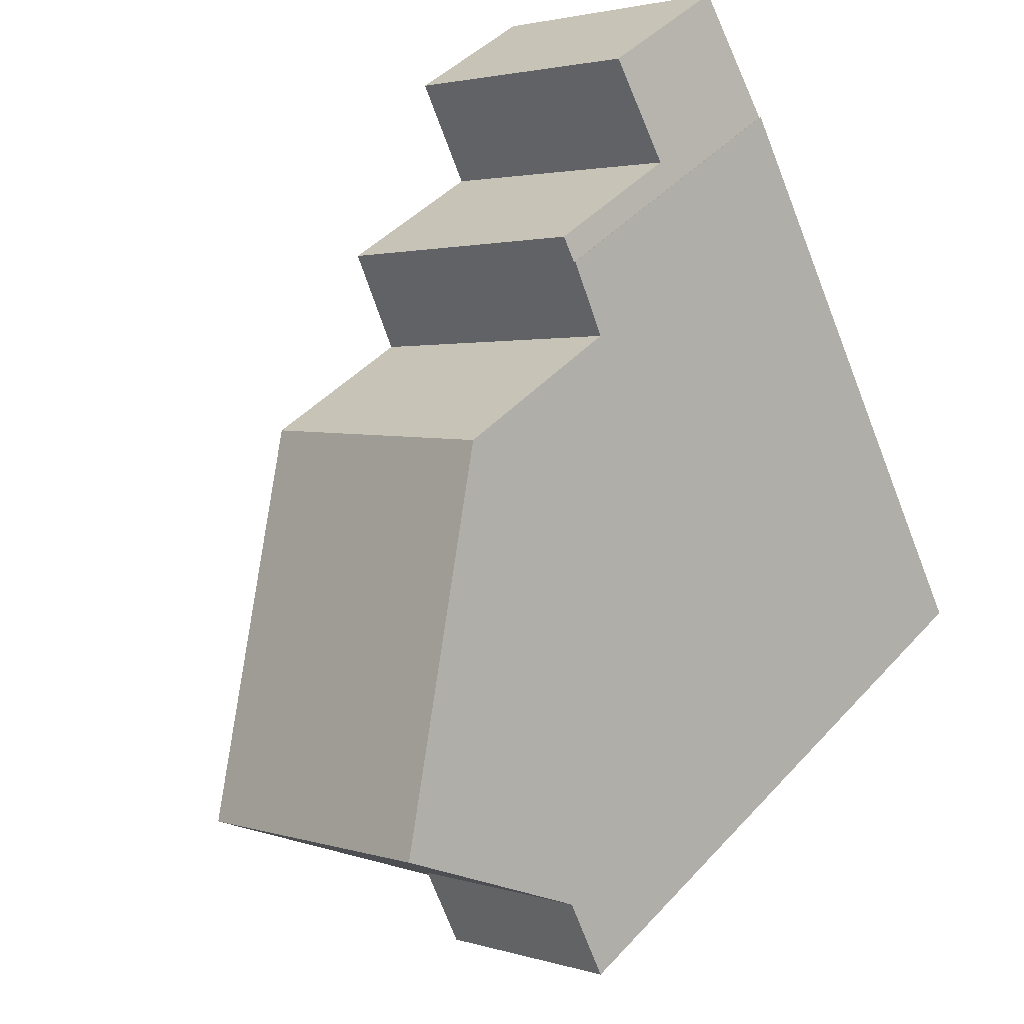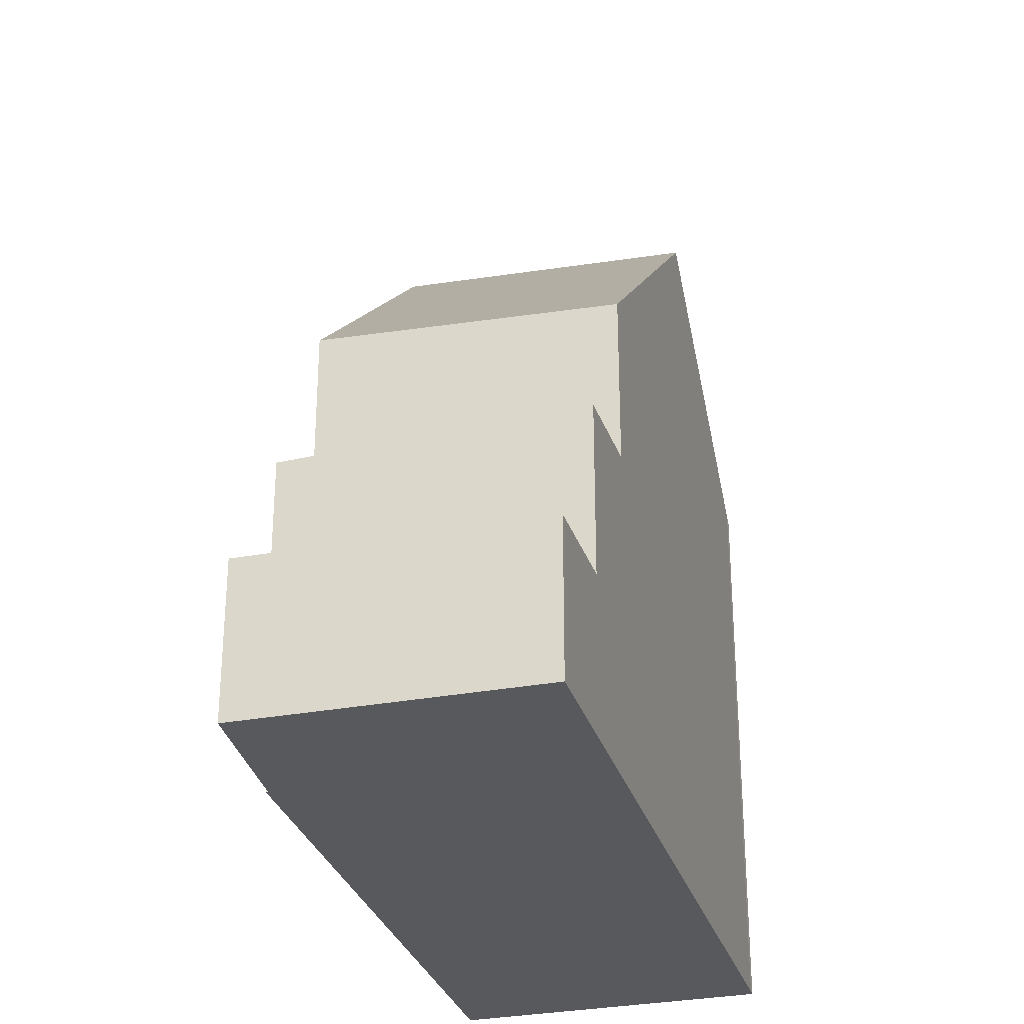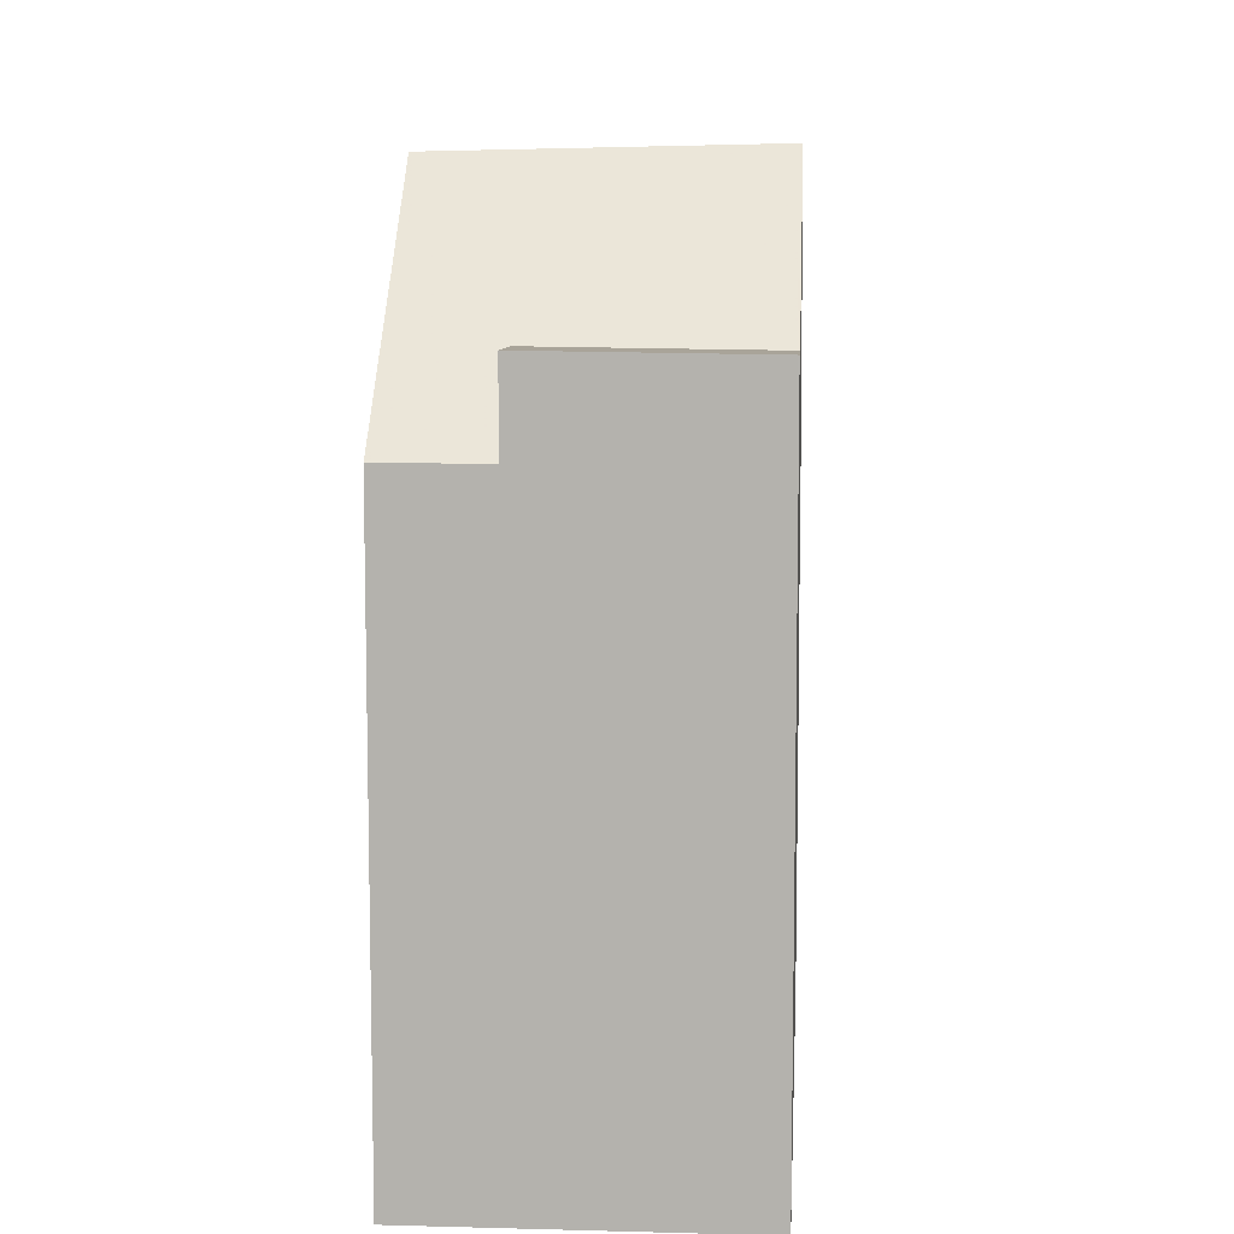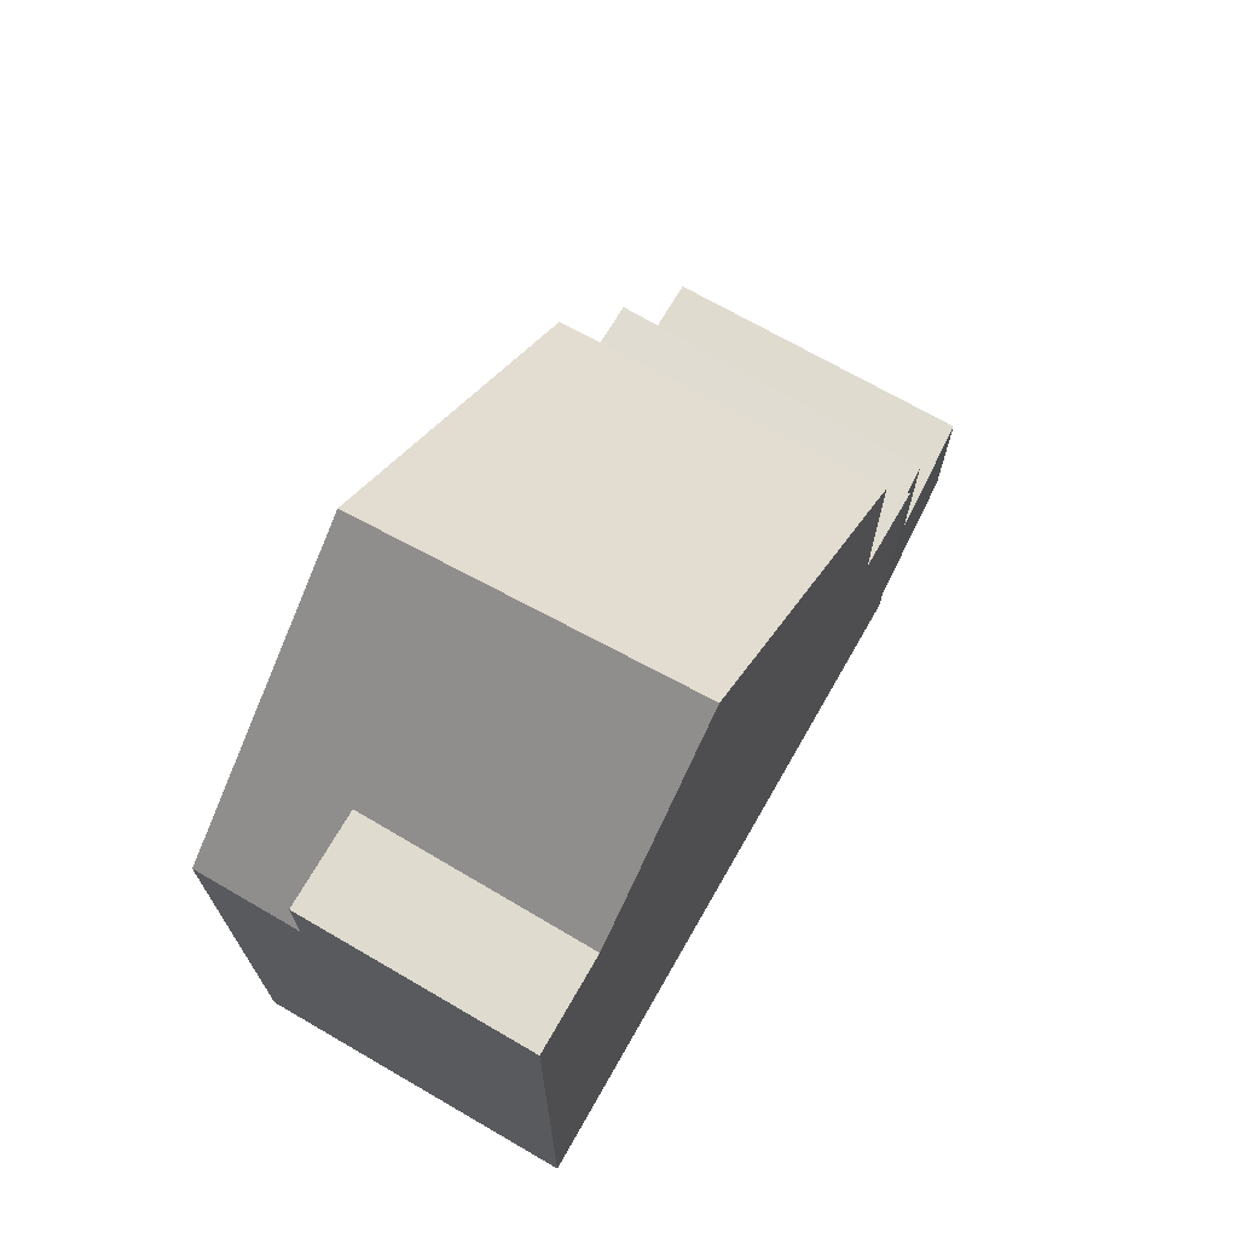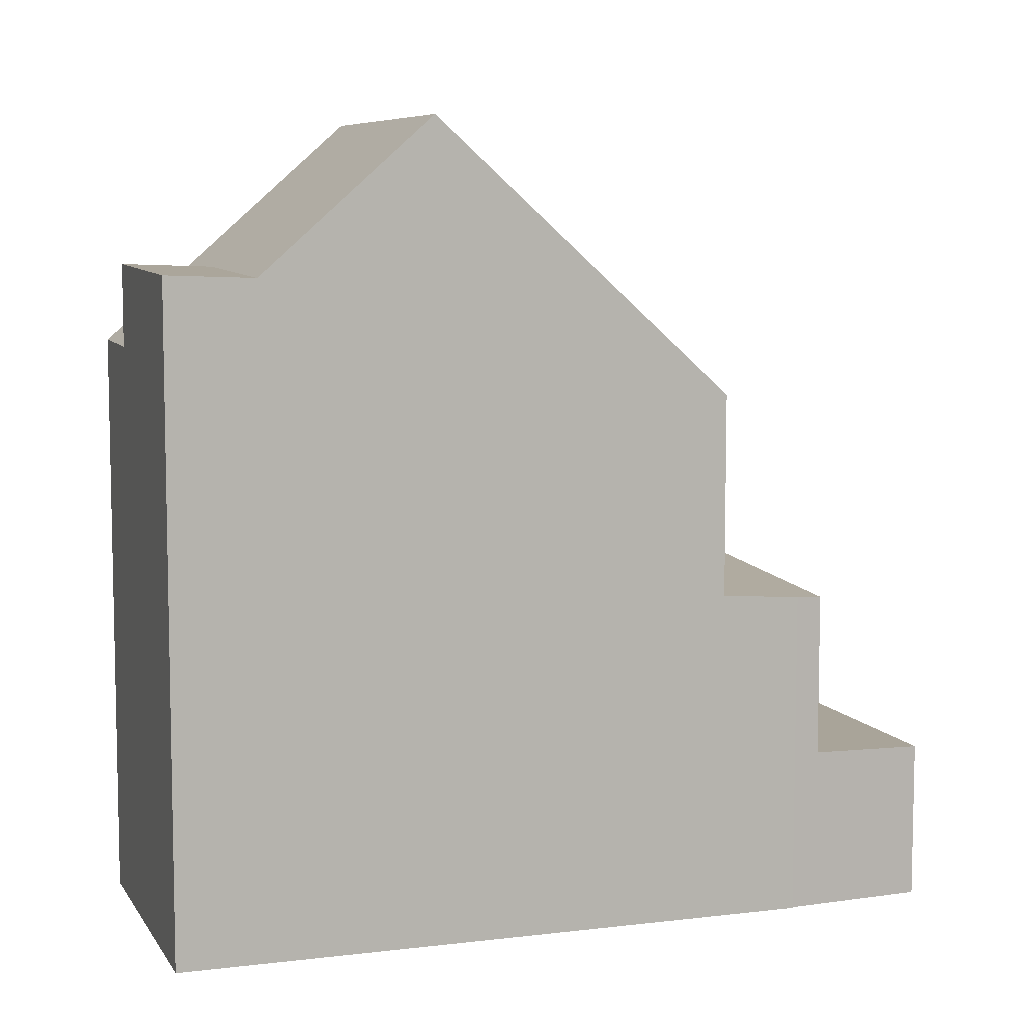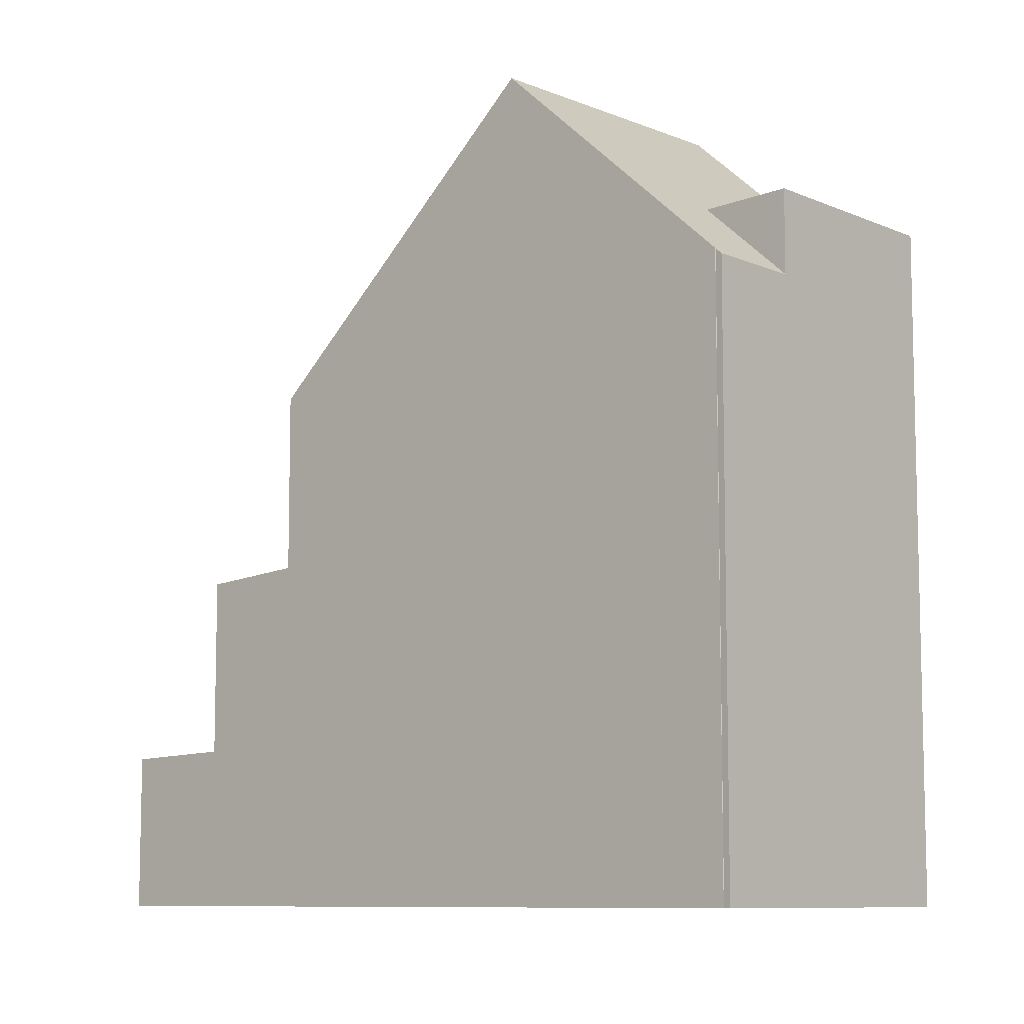
<metadata>
{"format":"obj","ext":"obj","renderer":"f3d","projection":"perspective","resolution":1024,"background":"white","views":[{"elev":43.4,"azim":38.7,"up":"+Y"},{"elev":-30.2,"azim":-136.4,"up":"+Z"},{"elev":9.5,"azim":31.8,"up":"+Z"},{"elev":72.5,"azim":57.8,"up":"+Z"},{"elev":8.0,"azim":99.2,"up":"+Z"},{"elev":-8.8,"azim":-20.8,"up":"+Z"}]}
</metadata>
<code>
v -422.9 -447 11.53
v -423 -446.9 11.65
v -423 -446.9 11.66
v -430.1 -433.2 3.101
v -424.9 -430.4 3.128
v -423.4 -432.8 6.473
v -423.4 -432.8 6.47
v -417.4 -444.1 13.12
v -425.2 -442.6 15.9
v -419.8 -439.5 16.04
v -426.8 -439.6 12.82
v -421.5 -436.3 12.75
v -426.6 -439.9 13.2
v -421.3 -436.6 13.07
v -421.4 -436.7 13.07
v -421.5 -436.3 12.75
v -419.8 -439.5 16.04
v -419.8 -439.5 16.04
v -425.2 -442.6 15.9
v -428.1 -437.2 10.36
v -422.6 -434.2 10.61
v -421.2 -446.1 11.52
v -418.2 -442.5 13.04
v -423.7 -432.4 3.206
v -429.1 -435.3 3.178
v -428.9 -435.2 3.179
v -430 -433.1 3.102
v -427.3 -434.3 3.187
v -428.4 -432.3 3.11
v -424.9 -430.4 3.128
v -428.4 -432.3 3.11
v -430 -433.1 3.102
v -424.8 -430.6 3.135
v -428.3 -432.5 3.117
v -429.9 -433.3 3.109
v -425.1 -430.8 3.133
v -424.2 -432.6 3.203
v -425.2 -430.6 3.126
v -429.1 -435.3 3.178
v -423.7 -432.4 3.206
v -428.1 -437.2 6.845
v -422.6 -434.2 6.591
v -429.1 -435.3 6.684
v -423.7 -432.4 6.433
v -418.2 -442.5 13.04
v -423.7 -445.4 13.1
v -421.2 -446.1 13.16
v -422 -444.5 13.08
v -419.1 -440.8 14.76
v -424.6 -443.8 14.74
v -419.8 -439.5 16.04
v -419.1 -440.8 14.76
v -423.4 -432.8 6.472
v -417.4 -444.1 13.12
v -418.2 -442.6 13.04
v -422.7 -434.3 10.61
v -422.7 -434.3 6.592
v -418.2 -442.6 13.04
v -423.7 -432.4 6.433
v -429.1 -435.3 6.684
v -422.6 -434.2 10.61
v -422.7 -434.3 10.61
v -422.6 -434.2 6.591
v -422.7 -434.3 6.592
v -428.1 -437.2 10.36
v -428.1 -437.2 6.845
v -428.9 -435.2 3.179
v -426.7 -439.5 12.82
v -426.5 -439.8 13.2
v -425.1 -442.5 15.91
v -428.9 -435.2 6.677
v -425.1 -442.5 15.91
v -424.5 -443.7 14.74
v -428.9 -435.2 6.677
v -427.9 -437.1 6.838
v -427.9 -437.1 10.37
v -423.6 -445.3 13.1
v -422.7 -446.9 11.53
v -427.9 -437.1 10.37
v -427.9 -437.1 6.838
v -427.3 -434.3 3.187
v -427.3 -434.3 6.603
v -425.1 -438.5 12.8
v -424.9 -438.9 13.16
v -423.5 -441.6 15.95
v -423.5 -441.6 15.95
v -422.9 -442.8 14.75
v -427.3 -434.3 6.603
v -422 -444.5 13.08
v -421.2 -446.1 13.16
v -426.3 -436.2 6.764
v -426.3 -436.2 10.44
v -422 -444.5 13.08
v -421.2 -446.1 11.52
v -426.3 -436.2 10.44
v -426.3 -436.2 6.764
v -430.1 -433.2 3.101
v -430 -433.4 3.108
v -422.6 -434.3 10.7
v -422.6 -434.3 10.7
v -427.9 -437.2 10.46
v -428 -437.3 10.46
v -426.3 -436.3 10.54
v -424.2 -432.6 3.203
v -425.2 -430.6 3.126
v -424.2 -432.6 6.455
v -422 -436.6 12.75
v -421.9 -437 13.09
v -420.4 -439.8 16.03
v -420.4 -439.8 16.03
v -419.7 -441.1 14.76
v -418.8 -442.9 13.05
v -418 -444.4 13.12
v -423.2 -434.5 6.616
v -423.2 -434.5 10.59
v -418.8 -442.9 13.05
v -423.2 -434.5 10.59
v -424.2 -432.6 6.455
v -423.2 -434.5 6.616
v -423.1 -434.6 10.68
v -417.6 -443.6 13.09
v -417.6 -443.6 13.09
v -421.4 -445.6 12
v -421.4 -445.6 13.14
v -423.1 -446.5 12.01
v -423 -446.4 12.01
v -421.4 -445.6 13.14
v -421.4 -445.6 12
v -418.2 -443.9 13.1
v -417.4 -444.1 13.12
v -417.4 -444.1 13.11
v -422.9 -447 11.57
v -422.8 -446.9 11.57
v -421.2 -446.1 13.16
v -421.2 -446.1 11.56
v -418 -444.4 13.12
v -421.2 -446.1 11.56
v -421.2 -446.1 13.16
v -422.9 -447 11.57
v -422.9 -447 11.53
v -422.9 -447 0
v -422.9 -447 0
v -423 -446.9 11.66
v -423 -446.9 11.65
v -423 -446.9 0
v -423 -446.9 0
v -423.1 -446.5 12.01
v -423 -446.9 11.66
v -423 -446.9 0
v -423.1 -446.5 -1.776e-15
v -430 -433.1 3.102
v -430.1 -433.2 3.101
v -430.1 -433.2 0
v -430 -433.1 0
v -424.9 -430.4 3.128
v -424.9 -430.4 3.128
v -424.9 -430.4 0
v -424.9 -430.4 0
v -423.4 -432.8 6.47
v -423.4 -432.8 6.473
v -423.4 -432.8 0
v -423.4 -432.8 8.882e-16
v -422.6 -434.2 6.591
v -423.4 -432.8 6.47
v -423.4 -432.8 8.882e-16
v -422.6 -434.2 8.882e-16
v -417.4 -444.1 13.12
v -417.4 -444.1 13.12
v -417.4 -444.1 0
v -417.4 -444.1 0
v -426.6 -439.9 13.2
v -425.2 -442.6 15.9
v -425.2 -442.6 1.776e-15
v -426.6 -439.9 1.776e-15
v -428 -437.3 10.46
v -426.8 -439.6 12.82
v -426.8 -439.6 0
v -428 -437.3 0
v -421.3 -436.6 13.07
v -421.5 -436.3 12.75
v -421.5 -436.3 0
v -421.3 -436.6 0
v -426.8 -439.6 12.82
v -426.6 -439.9 13.2
v -426.6 -439.9 1.776e-15
v -426.8 -439.6 0
v -419.8 -439.5 16.04
v -421.3 -436.6 13.07
v -421.3 -436.6 0
v -419.8 -439.5 3.553e-15
v -419.1 -440.8 14.76
v -419.8 -439.5 16.04
v -419.8 -439.5 3.553e-15
v -419.1 -440.8 -1.776e-15
v -417.6 -443.6 13.09
v -418.2 -442.5 13.04
v -418.2 -442.5 -1.776e-15
v -417.6 -443.6 1.776e-15
v -430 -433.4 3.108
v -429.1 -435.3 3.178
v -429.1 -435.3 0
v -430 -433.4 0
v -428.4 -432.3 3.11
v -430 -433.1 3.102
v -430 -433.1 0
v -428.4 -432.3 0
v -425.2 -430.6 3.126
v -428.4 -432.3 3.11
v -428.4 -432.3 0
v -425.2 -430.6 0
v -424.8 -430.6 3.135
v -424.9 -430.4 3.128
v -424.9 -430.4 0
v -424.8 -430.6 0
v -423.7 -432.4 3.206
v -424.8 -430.6 3.135
v -424.8 -430.6 0
v -423.7 -432.4 0
v -424.6 -443.8 14.74
v -423.7 -445.4 13.1
v -423.7 -445.4 0
v -424.6 -443.8 -1.776e-15
v -418.2 -442.5 13.04
v -419.1 -440.8 14.76
v -419.1 -440.8 -1.776e-15
v -418.2 -442.5 -1.776e-15
v -425.2 -442.6 15.9
v -424.6 -443.8 14.74
v -424.6 -443.8 -1.776e-15
v -425.2 -442.6 1.776e-15
v -423.4 -432.8 6.473
v -423.4 -432.8 6.472
v -423.4 -432.8 0
v -423.4 -432.8 0
v -418 -444.4 13.12
v -417.4 -444.1 13.12
v -417.4 -444.1 0
v -418 -444.4 0
v -423.4 -432.8 6.472
v -423.7 -432.4 6.433
v -423.7 -432.4 8.882e-16
v -423.4 -432.8 0
v -422.6 -434.3 10.7
v -422.6 -434.2 10.61
v -422.6 -434.2 -1.776e-15
v -422.6 -434.3 0
v -429.1 -435.3 6.684
v -428.1 -437.2 6.845
v -428.1 -437.2 -8.882e-16
v -429.1 -435.3 0
v -422.9 -447 11.53
v -422.7 -446.9 11.53
v -422.7 -446.9 1.776e-15
v -422.9 -447 0
v -422.7 -446.9 11.53
v -421.2 -446.1 11.52
v -421.2 -446.1 0
v -422.7 -446.9 1.776e-15
v -430.1 -433.2 3.101
v -430.1 -433.2 3.101
v -430.1 -433.2 0
v -430.1 -433.2 0
v -430.1 -433.2 3.101
v -430 -433.4 3.108
v -430 -433.4 0
v -430.1 -433.2 0
v -421.5 -436.3 12.75
v -422.6 -434.3 10.7
v -422.6 -434.3 0
v -421.5 -436.3 0
v -428.1 -437.2 10.36
v -428 -437.3 10.46
v -428 -437.3 0
v -428.1 -437.2 0
v -424.9 -430.4 3.128
v -425.2 -430.6 3.126
v -425.2 -430.6 0
v -424.9 -430.4 0
v -421.2 -446.1 13.16
v -418 -444.4 13.12
v -418 -444.4 0
v -421.2 -446.1 0
v -417.4 -444.1 13.11
v -417.6 -443.6 13.09
v -417.6 -443.6 1.776e-15
v -417.4 -444.1 0
v -423.7 -445.4 13.1
v -423.1 -446.5 12.01
v -423.1 -446.5 -1.776e-15
v -423.7 -445.4 0
v -417.4 -444.1 13.12
v -417.4 -444.1 13.11
v -417.4 -444.1 0
v -417.4 -444.1 0
v -423 -446.9 11.65
v -422.9 -447 11.57
v -422.9 -447 0
v -423 -446.9 0
v -417.4 -444.1 0
v -422.9 -447 0
v -423 -446.9 0
v -423 -446.9 0
v -430.1 -433.2 0
v -424.9 -430.4 0
v -423.4 -432.8 0
v -423.4 -432.8 0
f 97 4 27 32
f 15 14 10 17
f 16 12 14 15
f 69 13 11 68
f 70 9 13 69
f 51 18 49 52
f 64 53 6 7 63
f 131 8 54 130
f 57 42 21 56
f 124 48 123
f 32 27 29 31
f 38 31 29 105
f 36 34 31 38
f 35 32 31 34
f 37 28 34 36
f 34 28 26 35
f 36 33 24 37
f 38 30 33 36
f 106 44 40 104
f 52 49 45 58
f 73 50 19 72
f 76 20 41 75
f 133 78 1 132
f 77 46 50 73
f 80 66 60 74
f 100 62 61 99
f 102 65 79 101
f 84 69 68 83
f 85 70 69 84
f 67 39 43 71
f 87 73 72 86
f 92 76 75 91
f 135 94 78 133
f 93 77 73 87
f 96 80 74 88
f 101 79 95 103
f 81 67 71 82
f 108 84 83 107
f 109 85 84 108
f 111 87 86 110
f 136 113 90 134
f 115 92 91 114
f 116 93 87 111
f 119 96 88 118
f 120 103 95 117
f 98 97 32 35
f 35 26 25 98
f 99 12 16 100
f 101 68 11 102
f 103 83 68 101
f 107 83 103 120
f 105 5 30 38
f 104 81 82 106
f 107 16 15 108
f 108 15 17 109
f 110 51 52 111
f 130 54 113 136
f 114 57 56 115
f 111 52 58 116
f 118 59 53 64 119
f 117 62 100 120
f 120 100 16 107
f 121 55 23 122
f 138 124 123 137
f 125 46 77 126
f 126 77 93 128
f 127 89 112 129
f 129 112 55 121
f 130 121 122 131
f 132 2 3 125 126 133
f 133 126 128 135
f 134 127 129 136
f 136 129 121 130
f 137 22 47 138
f 140 141 142 139
f 144 145 146 143
f 148 149 150 147
f 152 153 154 151
f 156 157 158 155
f 160 161 162 159
f 164 165 166 163
f 168 169 170 167
f 172 173 174 171
f 176 177 178 175
f 180 181 182 179
f 184 185 186 183
f 188 189 190 187
f 192 193 194 191
f 196 197 198 195
f 200 201 202 199
f 204 205 206 203
f 208 209 210 207
f 212 213 214 211
f 216 217 218 215
f 220 221 222 219
f 224 225 226 223
f 228 229 230 227
f 232 233 234 231
f 236 237 238 235
f 240 241 242 239
f 244 245 246 243
f 248 249 250 247
f 252 253 254 251
f 256 257 258 255
f 260 261 262 259
f 264 265 266 263
f 268 269 270 267
f 272 273 274 271
f 276 277 278 275
f 280 281 282 279
f 284 285 286 283
f 288 289 290 287
f 292 293 294 291
f 296 297 298 295
f 300 301 302 303 304 305 306 299

</code>
